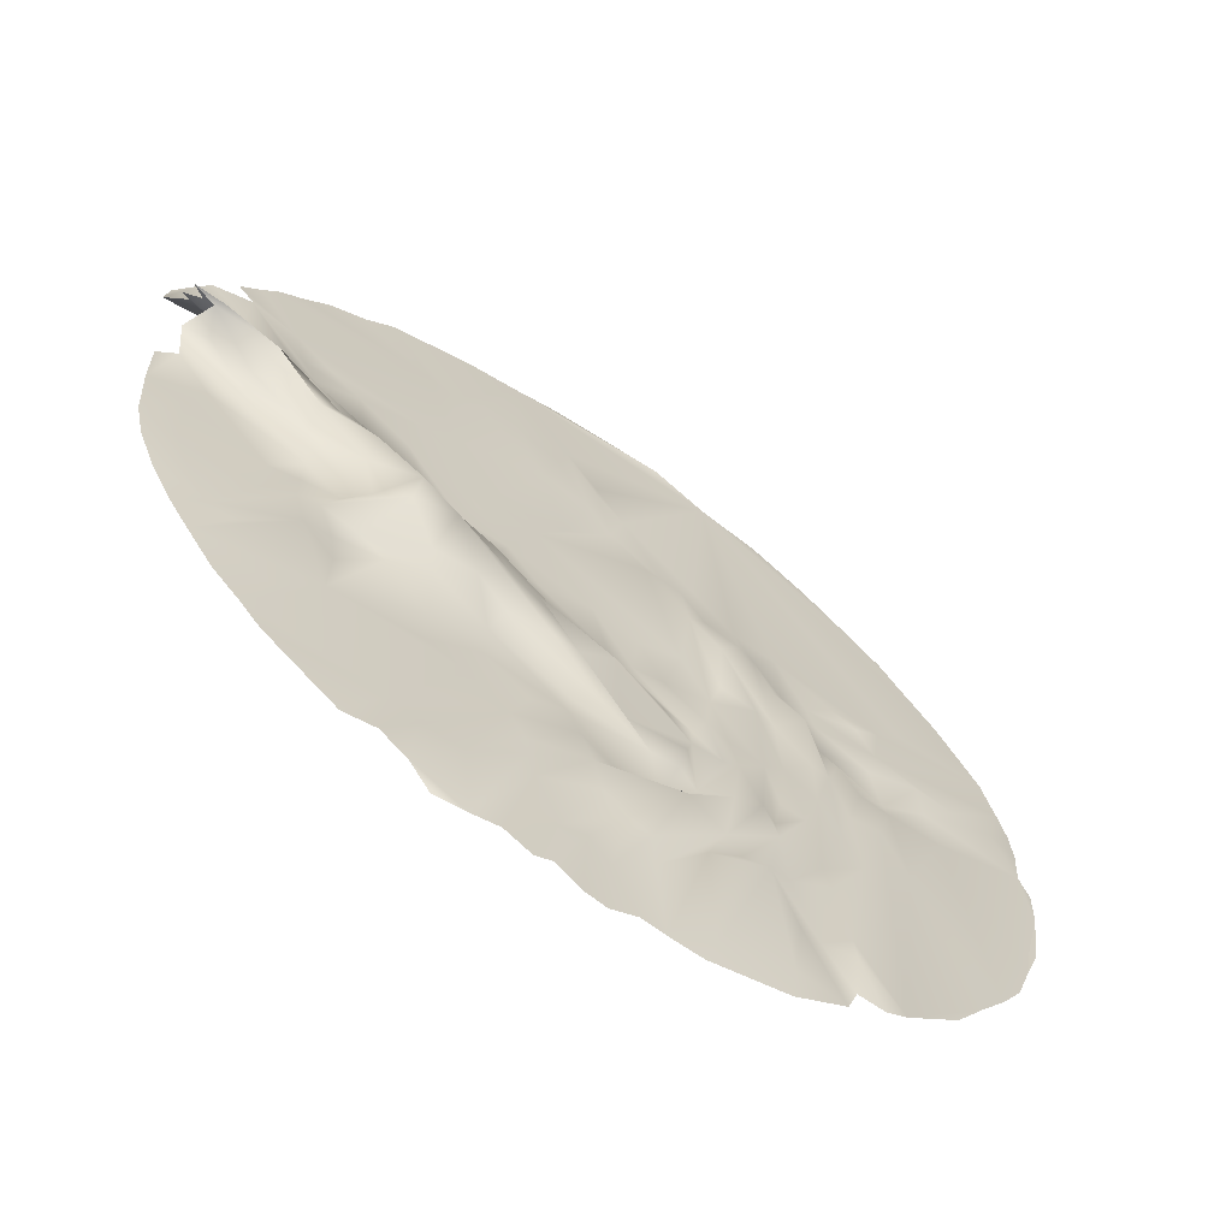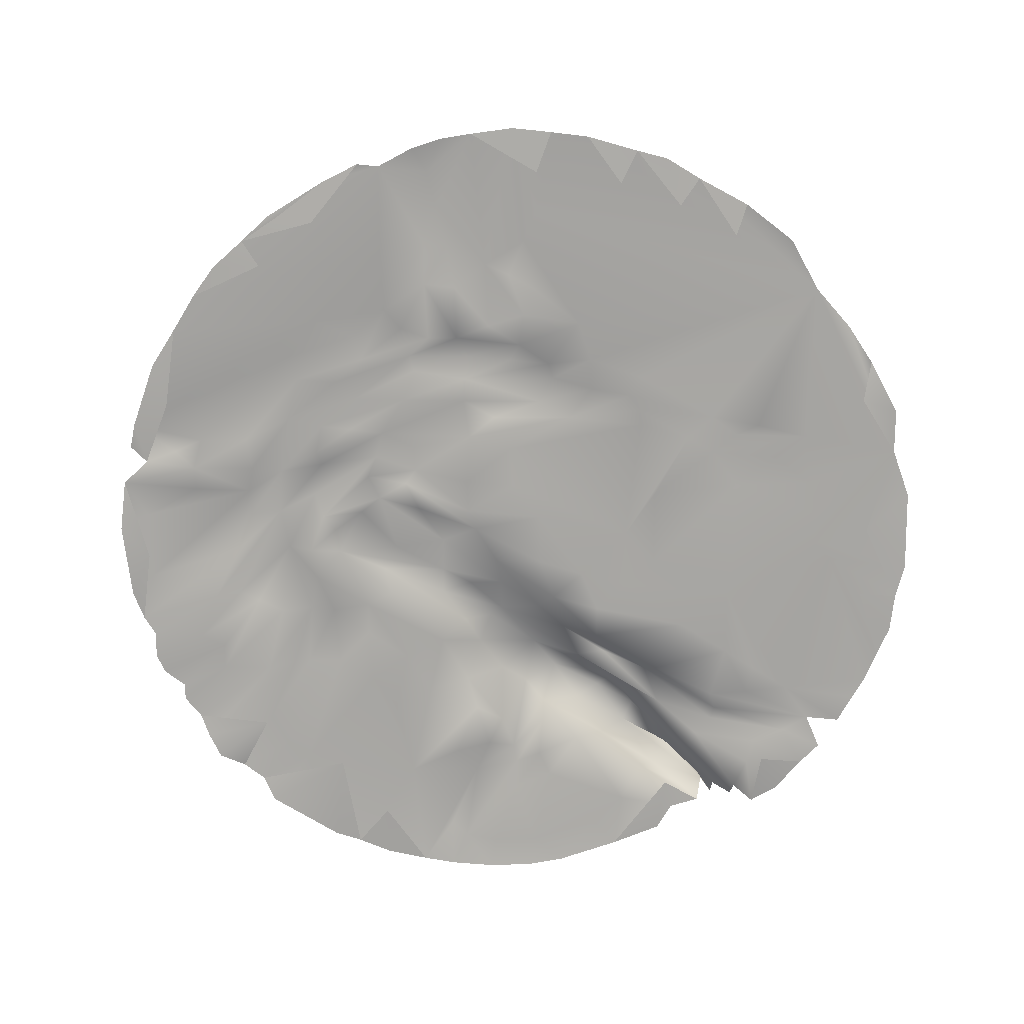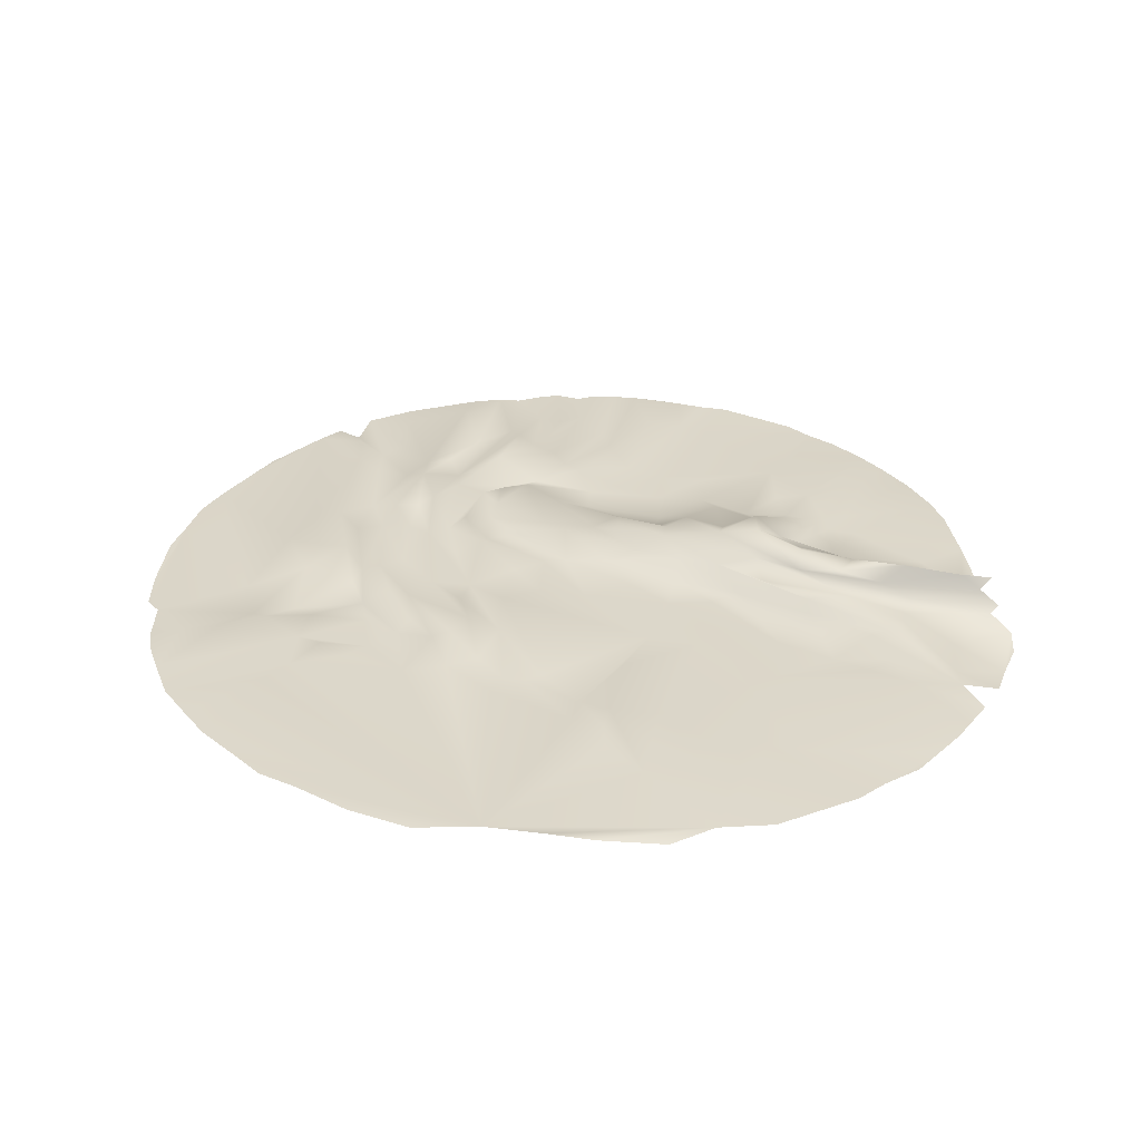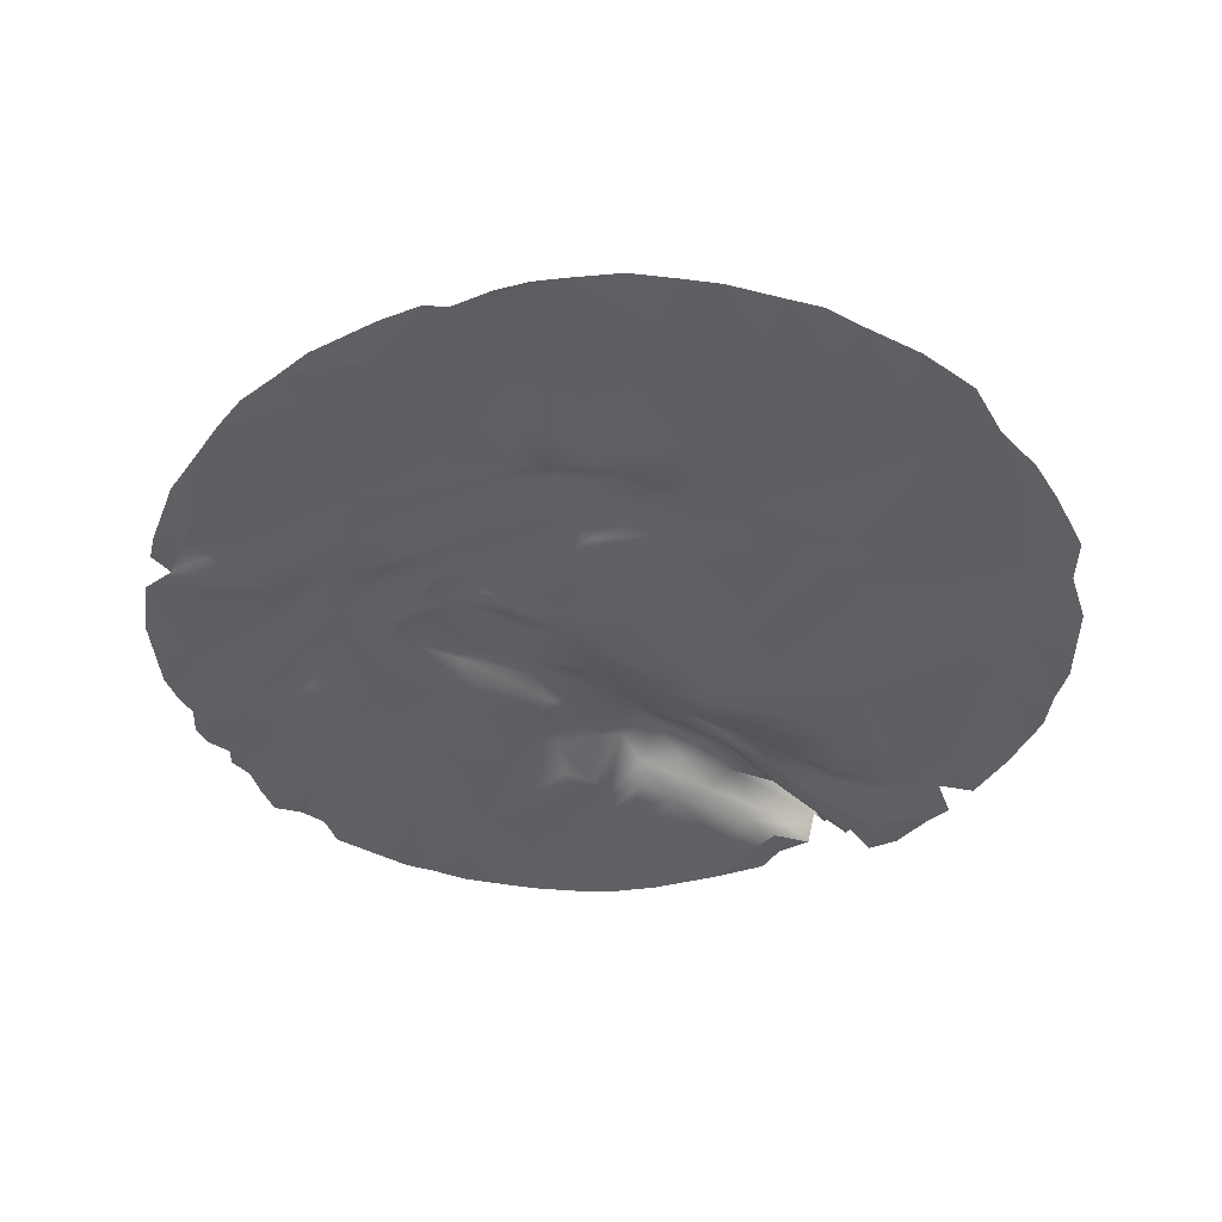
<metadata>
{"format":"obj","ext":"obj","renderer":"f3d","projection":"perspective","resolution":1024,"background":"white","views":[{"elev":-66.4,"azim":145.9,"up":"+Z"},{"elev":-74.1,"azim":-67.0,"up":"+Y"},{"elev":30.3,"azim":-4.0,"up":"+Y"},{"elev":-42.1,"azim":-68.5,"up":"+Y"}]}
</metadata>
<code>
g
v -0.433 0.013 -0.598
v 0.62 0.074 0.09
v 0.778 0.105 0.129
v 0.366 0.048 -0.304
v 0.28 0.061 -0.229
v 0.223 0.013 -0.319
v 0.197 0.031 -0.238
v 0.44 0.108 -0.071
v 0.544 0.067 -0.045
v -0.364 0.041 -0.425
v -0.294 0.046 -0.477
v 0.523 0.07 0.07
v 0.349 0.091 -0.095
v 0.76 0.029 0.224
v -0.464 0.012 0.204
v -0.433 0.026 0.164
v 0.04 0.037 -0.238
v 0.138 0.041 -0.106
v 0.11 0.053 -0.186
v 0.214 0.062 -0.136
v 0.718 0.064 0.137
v 0.786 0.042 0.181
v 0.975 0.101 0.194
v 0.903 0.104 0.18
v 0.921 0.089 0.184
v 0.953 0.03 0.155
v 0.801 0.053 0.076
v 0.896 0.047 0.127
v 0.963 0.006 -0.271
v 0.974 0.004 -0.11
v 0.857 0.012 -0.04
v 0.891 0.012 -0.14
v 0.792 0.018 0.049
v 0.662 0.081 0.048
v 0.661 0.045 -0.019
v 0.51 0.049 -0.134
v 0.554 0.017 -0.155
v 0.595 0.026 -0.261
v 0.449 0.096 -0.162
v 0.372 0.045 -0.2
v 0.642 0.022 -0.271
v 0.505 0.016 -0.258
v 0.747 0.005 -0.713
v 0.684 0.005 -0.775
v 0.474 0.006 -0.948
v 0.638 0.006 -0.829
v -0.181 0.058 -0.606
v 0.223 0.067 -0.173
v 0.104 0.05 -0.265
v -0.076 0.007 -0.324
v -0.118 0.037 -0.479
v -0.217 0.029 -0.316
v 0.427 0.07 0.005
v 0.636 0.044 0.162
v 0.961 0.044 0.266
v 0.982 0.055 0.247
v 1.006 0.007 0.298
v 0.436 0.045 0.077
v 0.529 0.043 0.164
v 0.849 0.027 0.368
v 0.742 0.044 0.281
v 0.84 0.006 0.457
v 0.712 0.03 0.303
v 0.732 0.004 0.779
v 0.676 0.004 0.838
v 0.592 0.004 0.886
v 0.524 0.007 0.94
v -0.576 0.005 0.902
v -0.688 0.006 0.812
v -0.769 0.004 0.754
v -0.819 0.004 0.689
v -1 0.006 0.411
v -0.925 0.004 -0.542
v -0.862 0.005 -0.63
v -0.797 0.004 -0.724
v -0.668 0.009 -0.841
v -0.616 0.013 -0.877
v -0.564 0.003 -0.852
v -0.532 0.012 -0.936
v -0.419 0.006 -1
v -0.239 0.005 -1.051
v -0.231 0.018 -0.479
v -0.179 0.037 -0.467
v -0.284 0.033 -0.321
v -0.25 0.034 -0.194
v -0.033 0.051 -0.206
v 0.069 0.021 -0.09
v -0.387 0.05 -0.537
v -0.404 0.02 -0.421
v -0.315 0.015 -0.171
v 0.533 0.017 0.195
v 0.378 0.013 0.081
v -0.573 0.031 -0.016
v -0.717 -0.01 0.037
v -0.535 0.004 0.247
v -0.547 0.011 0.057
v -0.542 0.017 0.148
v -0.382 0.03 0.255
v -0.339 0.041 0.25
v -0.276 0.017 0.337
v -0.219 0.014 0.424
v -0.049 0.006 0.525
v -0.131 0.017 0.421
v -0.292 0.018 -0.579
v 0.54 0.096 0.019
v 0.859 0.002 0.093
v 0.099 0.003 1.07
v 0.037 0 0.999
v -0.051 0.011 1.056
v -1.046 0.007 0.049
v -1.073 0.003 0.001
v 0.062 0.011 -1.037
v 0.099 0.009 -1.052
v 0.951 0.007 0.468
v 0.923 0.004 0.533
v 0.873 0.007 0.61
v 0.826 0.006 0.671
v 0.79 0.007 0.72
v -0.497 0.002 -0.742
v 0.944 0.079 0.211
v 0.726 0.015 0.508
v 0.837 0.019 0.533
v 0.695 0.012 0.404
v 0.667 0.023 0.309
v 0.637 0.012 0.447
v 0.561 0.012 0.394
v 0.441 0.012 0.31
v 0.407 0.012 0.46
v 0.421 0.012 0.757
v 0.347 0.012 0.497
v 0.356 0.012 0.732
v 0.126 0.014 0.598
v 0.29 0.012 0.773
v 0.199 0.013 0.786
v 0.095 0.018 0.722
v 0.07 0.012 0.817
v 0.015 0.017 0.573
v -0.004 0.023 0.649
v -0.007 0.013 0.714
v -0.171 0.013 0.434
v -0.075 0.016 0.608
v -0.221 0.038 0.25
v -0.294 0.04 0.19
v -0.207 0.02 0.071
v -0.284 0.007 -0.019
v -0.306 0.015 0.063
v -0.377 0.033 0.003
v 0.137 0.013 0.265
v -0.328 0.025 -0.277
v -0.38 0.036 -0.237
v -0.169 0.013 -0.076
v -0.23 0.016 -0.232
v -0.092 0.016 -0.105
v -0.149 0.027 -0.229
v -0.198 0.039 -0.379
v -0.16 -0.001 -0.544
v -0.084 0.001 -0.562
v -0.004 0.023 -0.616
v 0.03 0.032 -0.564
v 0.049 0.017 -0.467
v 0.041 0.011 -0.393
v -0.027 0.031 -0.386
v 0.229 0.012 -0.429
v 0.253 0.012 -0.542
v 0.124 0.012 -0.5
v 0.166 0.012 -0.604
v 0.35 0.012 -0.516
v 0.343 0.012 -0.407
v 0.135 0.022 -0.686
v 0.122 0.017 -0.725
v 0.112 0.02 -0.799
v -0.029 0.017 -0.693
v -0.081 0.019 -0.741
v -0.121 0.03 -0.782
v -0.139 0.013 -0.843
v -0.234 0.037 -0.737
v -0.314 0.028 -0.656
v -0.375 0.031 -0.636
v -0.263 0.012 -0.98
v -0.162 0.008 -1.054
v -0.108 0.007 -1.045
v -0.426 0.012 -0.917
v -0.439 0.019 -0.765
v -0.555 0.028 -0.775
v -0.558 0.018 -0.695
v -0.508 0.039 -0.586
v -0.521 0.004 -0.449
v -0.562 0.023 -0.296
v -0.608 0.023 -0.386
v -0.591 0.025 -0.205
v -0.549 0.027 -0.082
v -0.626 0.025 -0.072
v -0.495 0.045 -0.268
v -0.483 0.053 0.057
v -0.673 0.012 0.105
v -0.813 0.006 0.078
v -0.7 0.012 0.205
v -0.784 0.027 0.127
v -0.887 0.018 0.145
v -0.983 0.015 0.159
v -1.055 0.005 0.15
v -1.048 0.006 0.228
v -1.029 0.006 0.305
v -0.776 0.013 0.385
v -0.716 0.013 0.323
v -0.951 0.005 0.5
v -0.647 0.023 0.251
v -0.903 0.004 0.584
v -0.292 0.013 0.993
v -0.592 0.014 0.296
v -0.455 0.013 0.373
v -0.434 0.015 0.033
v -0.351 0.017 0.365
v -0.252 0.013 0.473
v -0.446 0.015 -0.143
v -0.505 0.032 -0.087
v -0.428 0.016 -0.31
v -0.461 0.043 -0.383
v 0.555 0.008 -0.318
v 0.542 0.008 -0.411
v 0.448 0.019 -0.31
v 0.548 0.014 -0.55
v 0.639 0.01 -0.658
v 0.809 0.006 -0.626
v 0.853 0.005 -0.557
v 0.392 0.012 -0.806
v 0.406 0.015 -0.951
v 0.332 0.012 -0.841
v 0.247 0.019 -0.854
v 0.346 0.012 -0.984
v 0.224 0.008 -1.037
v 0.291 0 -1.031
v 0.059 0.015 -0.911
v 0.164 0.015 -1.035
v 0 0.014 -0.886
v -0.051 0.009 -0.93
v 0.004 0.008 -1.069
v -0.049 0.004 -1.07
v 0.246 0.054 -0.038
v 0.332 0.054 0.003
v 0.227 0.016 0.014
v 0.306 0.011 0.112
v 0.119 0.012 0.02
v 0.197 0.013 0.112
v 0 0.013 0.067
v -0.037 0.017 -0.107
v -0.111 0.014 0.035
v 0.062 0.011 0.383
v 0.272 0.012 0.214
v 0.244 0.012 0.306
v 0.933 0.005 0.081
v 0.942 0.005 -0.361
v 0.839 0.013 -0.419
v 0.903 0.005 -0.462
v 0.789 0.011 -0.489
v 0.707 0.01 -0.3
v 0.878 0.011 -0.313
v 0.645 0.025 -0.204
v 0.709 0.013 -0.199
v 0.977 0.005 0.021
v 0.638 0.013 -0.088
v 0.741 0.015 -0.513
v 0.621 0.031 -0.384
v 0.892 0.006 0.328
v 0.995 0.002 0.375
v 0.333 0.004 1.018
v 0.204 0.009 1.026
v -0.442 0.006 0.977
v -0.162 0.02 1.036
v -1.008 0.004 -0.362
v -0.974 0.004 -0.462
v -0.833 0.012 -0.041
v -0.736 0.012 -0.276
v -1.04 0.006 -0.273
v -0.675 0.012 -0.372
v -0.657 0.032 -0.202
v -0.689 0.03 -0.093
v -1.066 0.006 -0.102
v 0.895 -0.007 0.371
v 0.63 0 -0.666
v 0.447 0 -0.723
v 0.252 0 -0.869
v 0.546 0 0.799
v 0.382 0 0.879
v -0.512 0 0.846
v -0.643 0 0.74
v -0.757 0 0.618
v -0.871 0 0.425
v -0.981 0 -0.173
v -0.931 0 -0.348
v -0.685 0 -0.735
v -0.32 0 -0.961
g
f 6 7 5
f 12 8 13
f 17 18 19
f 21 24 3
f 38 39 36
f 20 49 19
f 49 20 48
f 54 58 59
f 63 62 61
f 18 86 87
f 88 89 10
f 15 96 97
f 109 108 107
f 114 62 115
f 119 79 78
f 121 117 116
f 122 123 121
f 121 116 122
f 123 122 124
f 125 121 123
f 127 128 126
f 128 125 126
f 128 121 125
f 121 128 129
f 130 129 128
f 131 129 130
f 130 133 131
f 132 133 130
f 132 134 133
f 132 135 134
f 135 136 134
f 135 132 137
f 137 136 135
f 138 139 136
f 102 140 141
f 102 103 140
f 102 138 137
f 103 142 140
f 140 142 101
f 100 101 142
f 144 145 142
f 146 143 142
f 146 142 145
f 146 147 143
f 144 142 103
f 148 144 103
f 90 145 85
f 149 90 85
f 150 90 149
f 149 85 84
f 84 85 152
f 52 82 84
f 153 152 85
f 52 152 154
f 86 52 154
f 52 86 50
f 17 50 86
f 50 155 52
f 83 51 156
f 156 82 83
f 157 156 51
f 159 157 160
f 160 157 51
f 160 51 161
f 161 51 162
f 17 51 50
f 51 17 162
f 49 162 17
f 17 19 49
f 162 49 7
f 7 161 162
f 48 7 49
f 7 48 5
f 48 20 13
f 161 7 6
f 6 160 161
f 6 163 160
f 164 165 163
f 165 164 166
f 163 165 160
f 160 165 159
f 165 166 159
f 167 163 168
f 163 6 168
f 169 158 159
f 166 169 159
f 158 157 159
f 170 171 158
f 171 172 158
f 172 47 158
f 157 158 47
f 47 156 157
f 47 11 156
f 82 156 11
f 174 47 173
f 104 175 176
f 104 176 177
f 104 177 88
f 10 104 88
f 10 11 104
f 104 11 47
f 149 11 10
f 88 177 178
f 177 176 178
f 176 179 178
f 179 176 180
f 180 176 175
f 179 180 81
f 179 81 80
f 178 179 182
f 178 182 183
f 119 1 178
f 1 88 178
f 77 184 78
f 119 78 184
f 184 185 119
f 119 186 1
f 186 119 185
f 184 76 185
f 186 187 1
f 187 186 189
f 187 189 188
f 189 190 188
f 191 188 190
f 94 93 192
f 96 191 93
f 96 15 194
f 191 96 194
f 192 93 190
f 94 96 93
f 96 94 195
f 195 97 96
f 97 195 197
f 198 195 94
f 198 94 196
f 199 198 196
f 198 197 195
f 199 197 198
f 200 199 196
f 200 201 202
f 202 203 200
f 200 203 199
f 203 197 199
f 203 72 197
f 72 204 205
f 72 205 197
f 204 72 206
f 207 197 205
f 204 206 208
f 208 209 204
f 209 208 71
f 69 71 70
f 209 71 69
f 209 69 68
f 204 209 205
f 210 207 205
f 210 211 95
f 95 197 207
f 197 95 97
f 97 95 15
f 95 207 210
f 211 210 205
f 205 209 211
f 209 213 211
f 209 214 213
f 213 214 100
f 100 99 213
f 15 98 16
f 15 211 98
f 211 15 95
f 98 211 213
f 99 98 213
f 143 100 142
f 100 143 99
f 143 212 99
f 215 212 147
f 212 143 147
f 98 212 16
f 16 212 194
f 216 194 212
f 194 15 16
f 194 216 191
f 93 191 190
f 193 191 216
f 216 212 215
f 216 215 193
f 150 217 215
f 218 193 215
f 150 145 90
f 145 150 147
f 147 146 145
f 150 215 147
f 150 89 217
f 89 150 10
f 10 150 149
f 51 155 50
f 155 51 83
f 52 155 82
f 52 84 152
f 155 83 82
f 11 149 82
f 34 2 3
f 34 105 2
f 36 8 9
f 36 39 8
f 220 221 219
f 219 221 42
f 5 4 6
f 168 6 4
f 4 221 168
f 222 221 220
f 222 168 221
f 167 168 222
f 163 167 164
f 222 224 223
f 224 43 223
f 43 44 223
f 44 222 223
f 222 164 167
f 222 44 226
f 226 164 222
f 46 226 44
f 45 226 46
f 227 226 45
f 226 166 164
f 226 227 228
f 166 226 228
f 166 228 229
f 166 229 169
f 228 230 229
f 158 169 170
f 230 228 227
f 170 231 171
f 231 229 230
f 169 229 170
f 170 229 231
f 230 232 231
f 172 171 233
f 231 234 171
f 173 233 235
f 233 173 172
f 236 173 235
f 112 235 233
f 113 233 171
f 171 234 113
f 237 236 235
f 173 236 174
f 173 47 172
f 175 104 174
f 181 175 236
f 236 238 181
f 180 175 181
f 8 12 105
f 92 240 239
f 92 239 241
f 241 242 92
f 53 20 240
f 59 58 240
f 91 240 92
f 58 53 240
f 86 18 17
f 239 18 87
f 87 241 239
f 87 243 241
f 244 241 243
f 246 245 243
f 153 245 246
f 243 87 246
f 246 152 153
f 154 152 246
f 154 246 86
f 86 246 87
f 153 85 151
f 245 153 247
f 247 153 151
f 144 247 151
f 85 145 151
f 144 151 145
f 148 247 144
f 148 245 247
f 244 243 245
f 245 148 244
f 102 148 103
f 248 148 102
f 102 137 248
f 244 148 249
f 250 249 148
f 249 242 244
f 242 241 244
f 127 92 242
f 242 249 127
f 126 91 127
f 126 125 123
f 123 124 126
f 63 59 91
f 63 122 62
f 63 91 124
f 91 126 124
f 20 19 18
f 12 13 53
f 12 2 105
f 12 21 2
f 12 22 21
f 120 23 24
f 120 22 56
f 56 22 55
f 3 24 25
f 25 28 27
f 24 23 25
f 253 252 254
f 255 256 253
f 255 41 256
f 258 256 41
f 259 256 258
f 259 257 256
f 32 257 259
f 32 31 30
f 30 251 260
f 32 30 29
f 257 32 29
f 257 253 256
f 252 253 257
f 257 29 252
f 35 27 33
f 34 27 35
f 9 35 36
f 261 36 35
f 261 37 36
f 258 37 261
f 36 37 38
f 37 258 41
f 41 38 37
f 261 31 259
f 261 33 31
f 259 258 261
f 32 259 31
f 30 31 251
f 251 31 33
f 251 33 26
f 26 33 28
f 28 33 27
f 34 25 27
f 105 34 9
f 3 25 34
f 105 9 8
f 9 34 35
f 35 33 261
f 39 40 13
f 40 42 4
f 40 4 5
f 5 13 40
f 221 4 42
f 263 255 262
f 254 255 253
f 255 254 225
f 225 262 255
f 262 225 224
f 263 262 224
f 224 222 263
f 220 263 222
f 219 263 220
f 255 263 41
f 38 41 263
f 263 219 38
f 42 38 219
f 39 42 40
f 18 239 20
f 120 21 22
f 24 21 120
f 57 55 264
f 57 264 114
f 60 114 264
f 14 60 264
f 62 114 60
f 60 61 62
f 54 14 22
f 61 54 59
f 61 60 14
f 54 61 14
f 124 122 63
f 115 62 122
f 66 65 64
f 129 66 64
f 129 67 66
f 131 67 129
f 131 266 67
f 129 64 118
f 129 118 121
f 121 118 117
f 133 267 131
f 266 131 267
f 267 133 134
f 267 134 136
f 267 109 107
f 209 267 136
f 136 139 209
f 141 209 139
f 139 138 141
f 102 141 138
f 137 138 136
f 132 248 137
f 148 248 250
f 248 132 250
f 250 132 130
f 130 128 250
f 128 249 250
f 249 128 127
f 209 141 214
f 101 214 141
f 101 141 140
f 101 100 214
f 209 68 268
f 109 267 269
f 209 269 267
f 271 270 73
f 272 73 270
f 73 272 273
f 273 74 73
f 74 273 76
f 74 76 75
f 76 184 77
f 76 275 185
f 189 186 185
f 76 273 275
f 273 277 276
f 277 273 272
f 272 270 110
f 110 270 278
f 110 278 111
f 272 110 196
f 110 200 196
f 277 196 94
f 196 277 272
f 276 277 190
f 94 192 277
f 190 277 192
f 182 179 80
f 79 182 80
f 79 183 182
f 178 183 119
f 183 79 119
f 239 240 20
f 53 13 20
f 54 53 58
f 61 59 63
f 240 91 59
f 127 91 92
f 54 12 53
f 14 264 55
f 14 55 22
f 3 2 21
f 22 12 54
f 39 13 8
f 39 38 42
f 13 5 48
f 236 237 238
f 235 112 237
f 233 113 112
f 215 217 218
f 114 265 57
f 200 110 201
f 218 88 187
f 187 193 218
f 275 276 189
f 190 189 276
f 276 275 273
f 189 185 275
f 47 174 104
f 174 236 175
f 88 218 89
f 89 218 217
f 212 98 99
f 187 88 1
f 82 149 84
f 26 28 25
f 57 265 279
f 279 265 114
f 106 251 26
f 106 260 251
f 260 106 30
f 43 224 280
f 280 44 43
f 281 46 44
f 45 281 227
f 282 232 230
f 232 282 231
f 64 65 283
f 65 66 283
f 66 67 284
f 266 284 67
f 284 266 267
f 107 108 267
f 285 68 69
f 70 286 69
f 286 70 71
f 208 287 71
f 72 288 206
f 288 72 203
f 278 289 111
f 278 274 289
f 289 274 270
f 271 290 270
f 290 271 73
f 75 291 74
f 76 291 75
f 291 76 78
f 78 76 77
f 80 292 79
f 81 292 80
f 292 81 180
f 234 231 282
f 191 193 188
f 193 187 188
f 46 281 45
f 270 274 278

</code>
